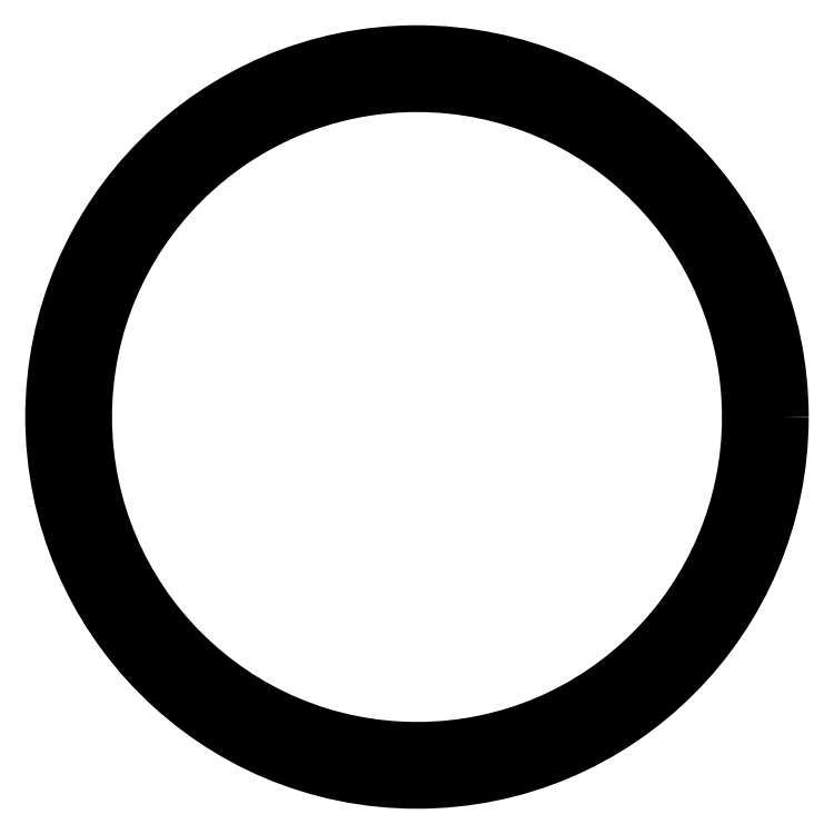
<metadata>
{"format":"dxf","ext":"dxf","renderer":"ezdxf+matplotlib","layout":"modelspace","background":"white","min_lineweight":24,"dpi":150}
</metadata>
<code>
0
SECTION
2
ENTITIES
0
CIRCLE
8
0
10
1682
20
1919
30
0
40
16
0
CIRCLE
8
0
10
1682
20
1919
30
0
40
17.5
0
ENDSEC
0
EOF

</code>
